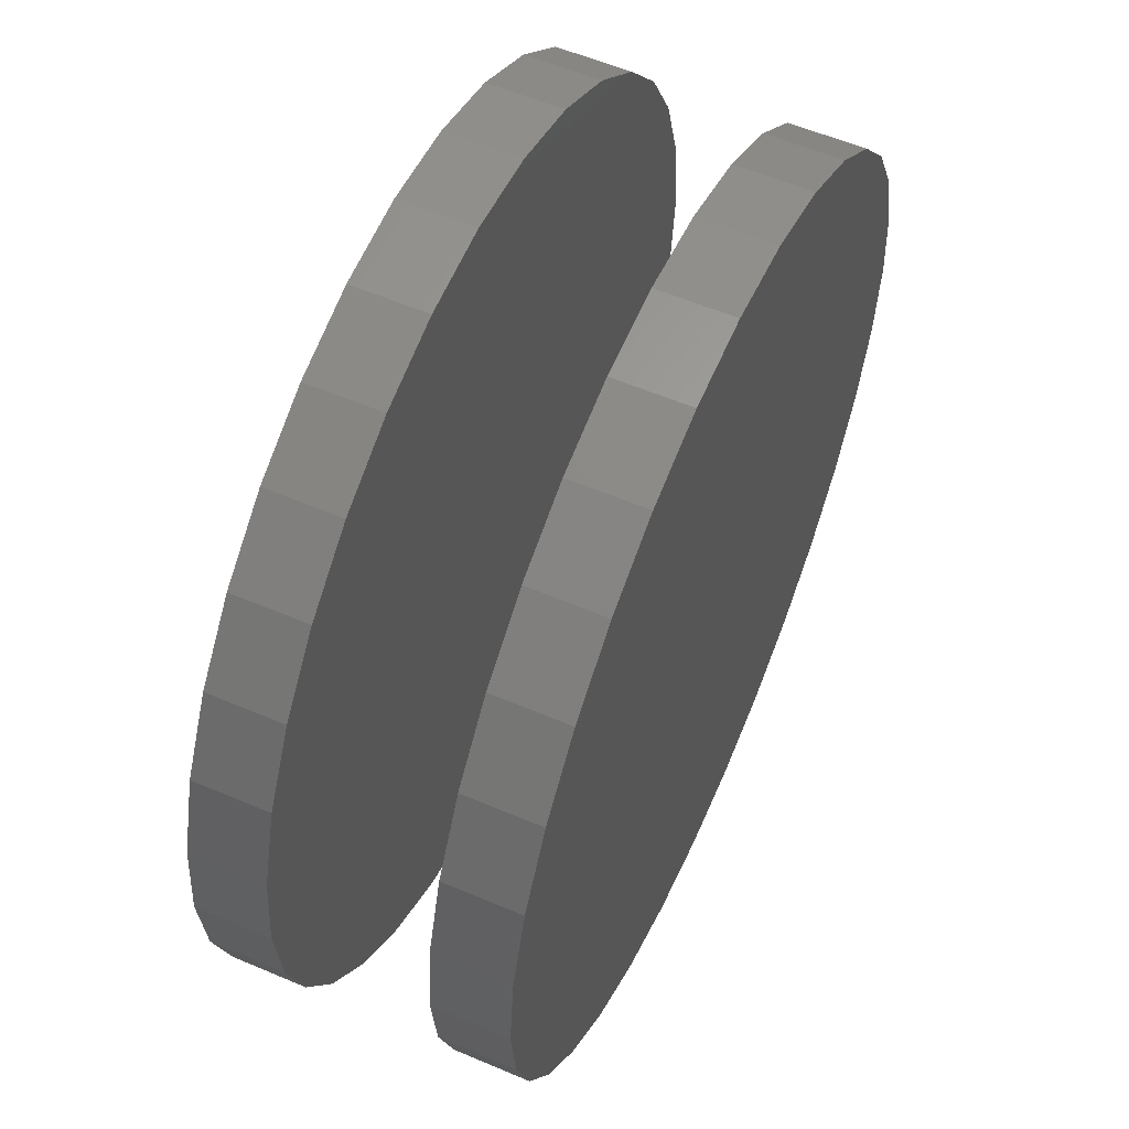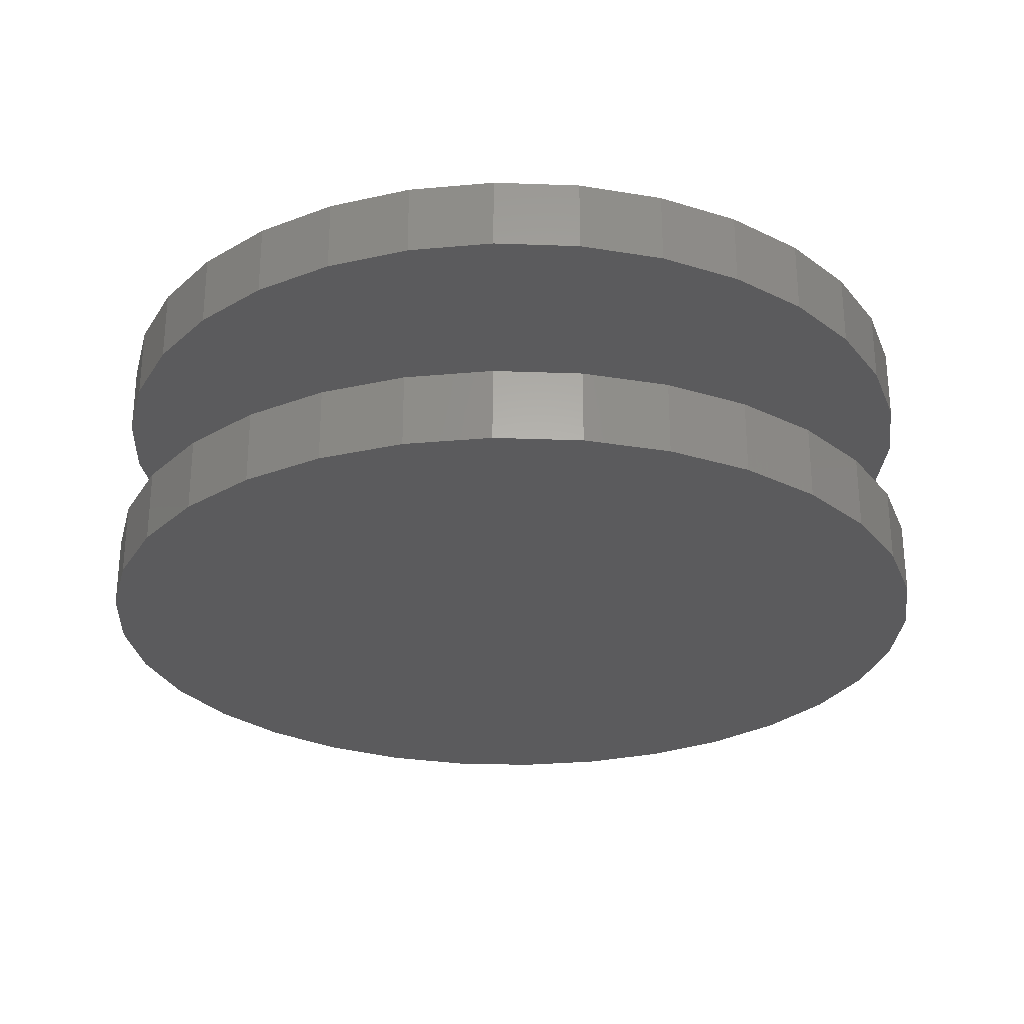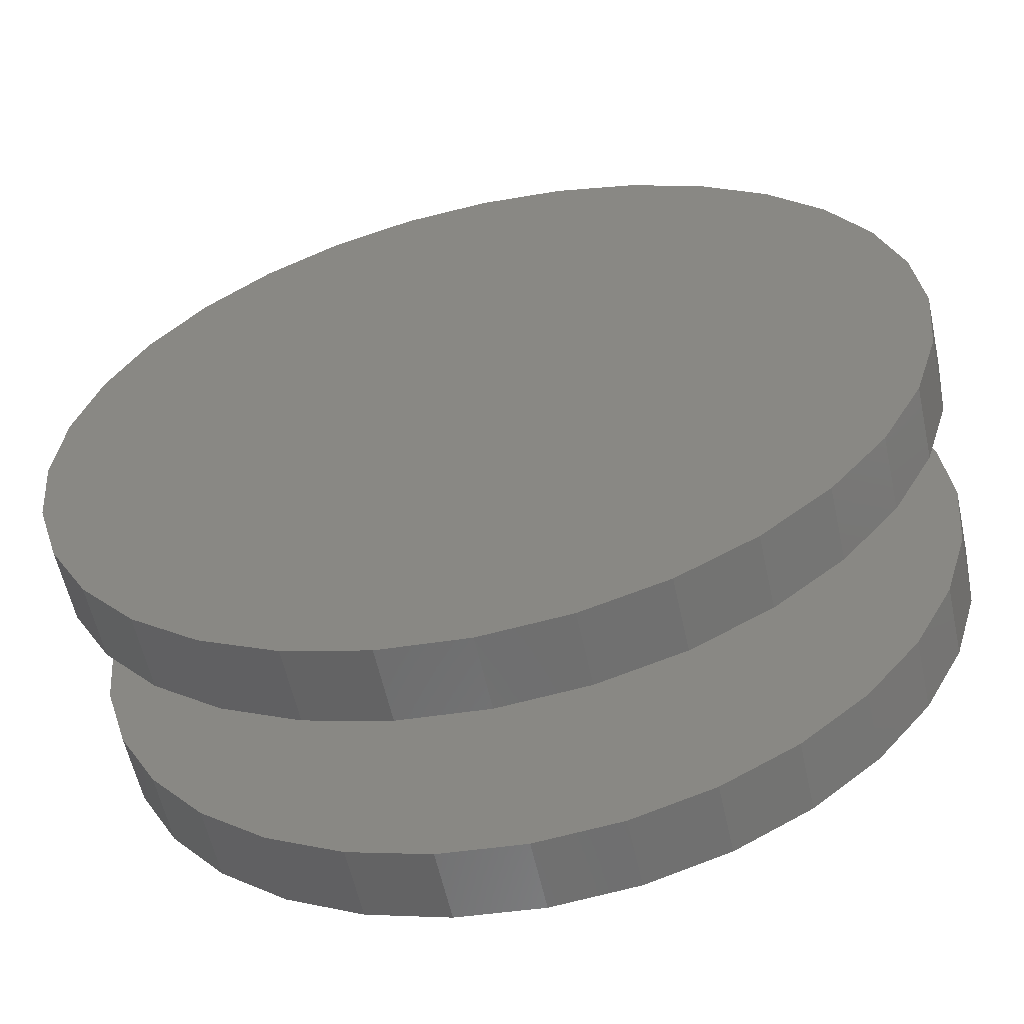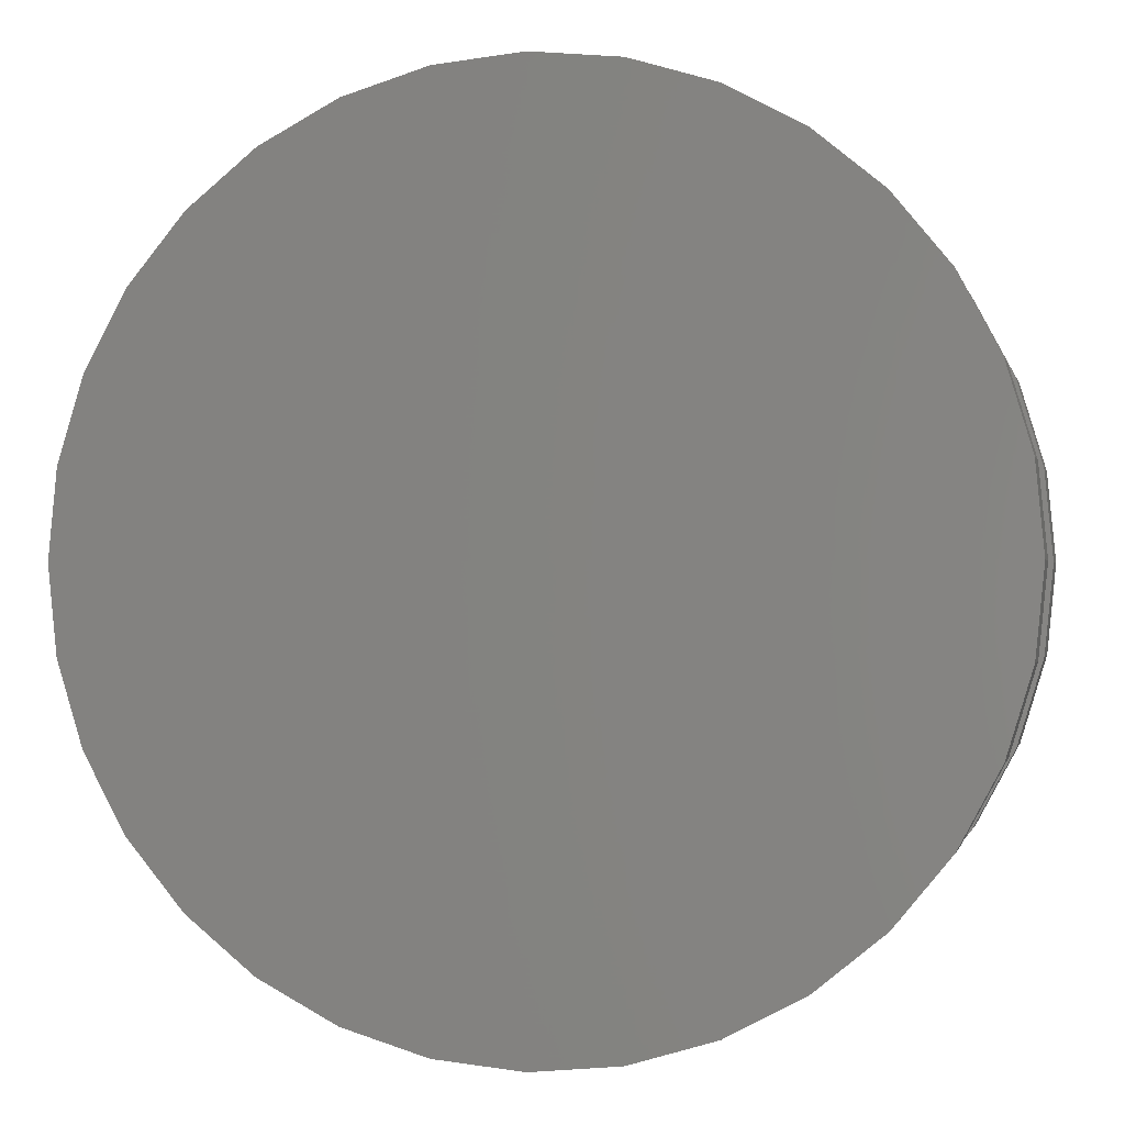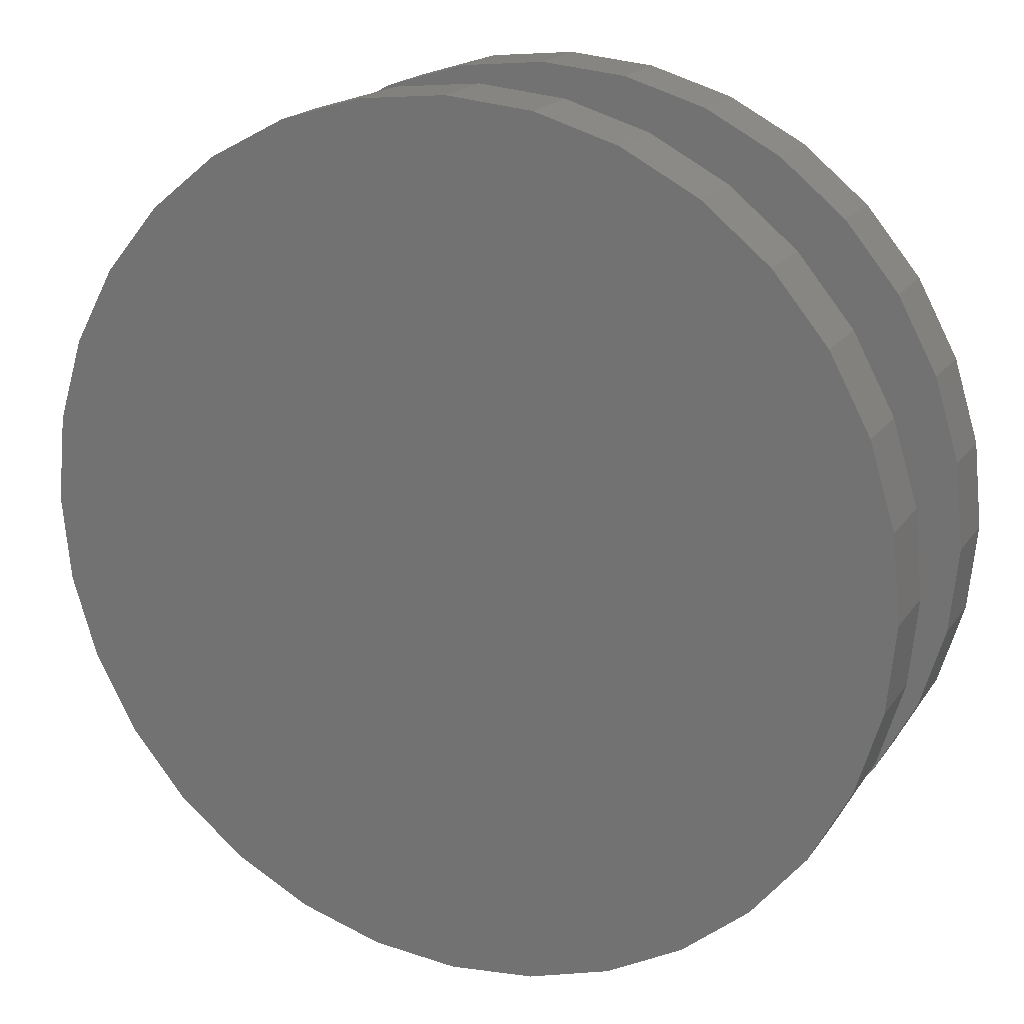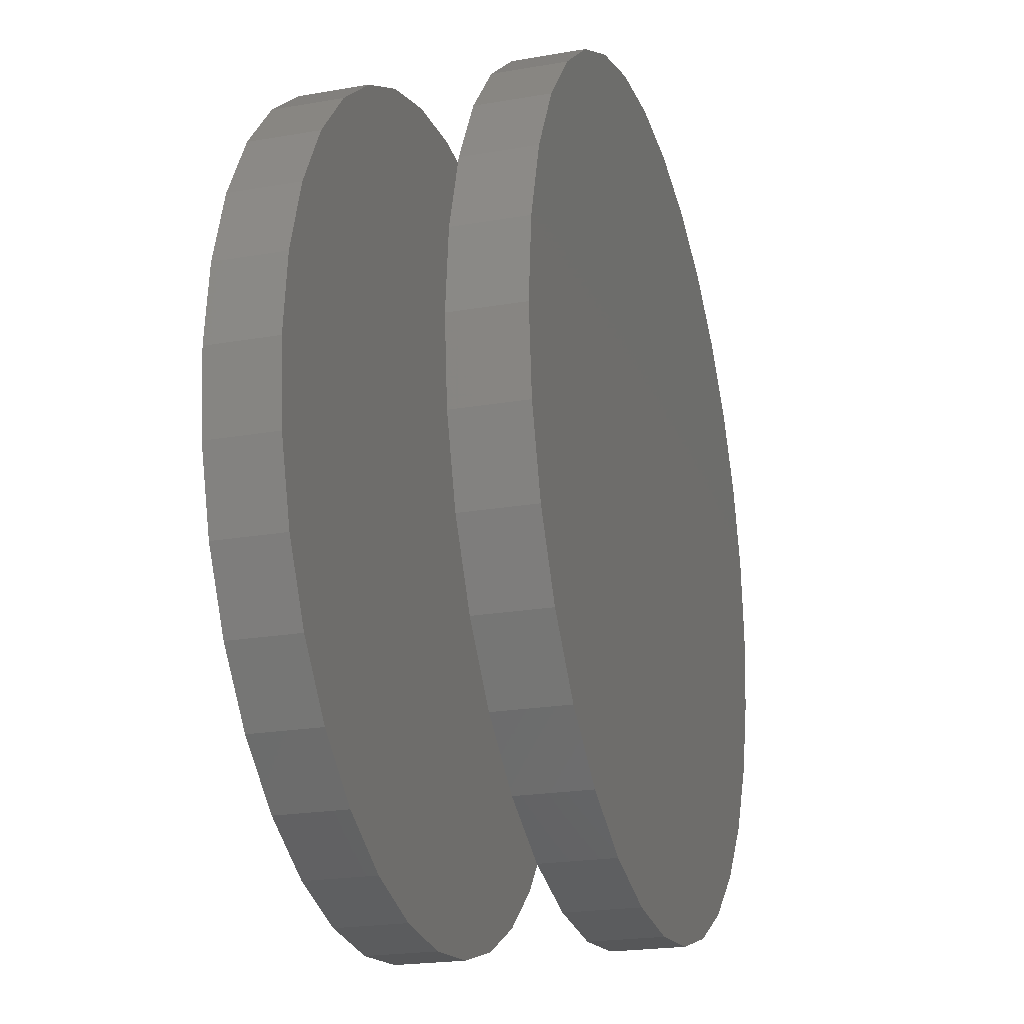
<metadata>
{"format":"stl","ext":"stl","renderer":"f3d","projection":"perspective","resolution":1024,"background":"white","views":[{"elev":57.3,"azim":113.9,"up":"+Y"},{"elev":-27.1,"azim":-155.1,"up":"+Z"},{"elev":-59.1,"azim":-167.6,"up":"+Y"},{"elev":-0.6,"azim":12.1,"up":"+Y"},{"elev":18.8,"azim":-155.9,"up":"+Y"},{"elev":-22.2,"azim":106.7,"up":"+Y"}]}
</metadata>
<code>
# stl→obj: 128 verts, 248 faces
v 0.4417 -0.004276 0.03906
v 0.4417 -0.004276 0.05469
v 0.4435 0.01403 0.03906
v 0.4435 0.01403 0.05469
v 0.4488 0.03163 0.03906
v 0.4488 0.03163 0.05469
v 0.4575 0.04785 0.03906
v 0.4575 0.04785 0.05469
v 0.4692 0.06207 0.03906
v 0.4692 0.06207 0.05469
v 0.4834 0.07374 0.03906
v 0.4834 0.07374 0.05469
v 0.4996 0.08241 0.03906
v 0.4996 0.08241 0.05469
v 0.5172 0.08775 0.03906
v 0.5172 0.08775 0.05469
v 0.5355 0.08956 0.03906
v 0.5355 0.08956 0.05469
v 0.5538 0.08775 0.03906
v 0.5538 0.08775 0.05469
v 0.5714 0.08241 0.03906
v 0.5714 0.08241 0.05469
v 0.5877 0.07374 0.03906
v 0.5877 0.07374 0.05469
v 0.6019 0.06207 0.03906
v 0.6019 0.06207 0.05469
v 0.6135 0.04785 0.03906
v 0.6135 0.04785 0.05469
v 0.6222 0.03163 0.03906
v 0.6222 0.03163 0.05469
v 0.6276 0.01403 0.03906
v 0.6276 0.01403 0.05469
v 0.6294 -0.004276 0.03906
v 0.6294 -0.004276 0.05469
v 0.4417 -0.004276 -0.007812
v 0.4417 -0.004276 0.007812
v 0.4435 0.01403 -0.007812
v 0.4435 0.01403 0.007812
v 0.4488 0.03163 -0.007812
v 0.4488 0.03163 0.007812
v 0.4575 0.04785 -0.007812
v 0.4575 0.04785 0.007812
v 0.4692 0.06207 -0.007812
v 0.4692 0.06207 0.007812
v 0.4834 0.07374 -0.007812
v 0.4834 0.07374 0.007812
v 0.4996 0.08241 -0.007812
v 0.4996 0.08241 0.007812
v 0.5172 0.08775 -0.007812
v 0.5172 0.08775 0.007812
v 0.5355 0.08956 -0.007812
v 0.5355 0.08956 0.007812
v 0.5538 0.08775 -0.007812
v 0.5538 0.08775 0.007812
v 0.5714 0.08241 -0.007812
v 0.5714 0.08241 0.007812
v 0.5877 0.07374 -0.007812
v 0.5877 0.07374 0.007812
v 0.6019 0.06207 -0.007812
v 0.6019 0.06207 0.007812
v 0.6135 0.04785 -0.007812
v 0.6135 0.04785 0.007812
v 0.6222 0.03163 -0.007812
v 0.6222 0.03163 0.007812
v 0.6276 0.01403 -0.007812
v 0.6276 0.01403 0.007812
v 0.6294 -0.004276 -0.007812
v 0.6294 -0.004276 0.007812
v 0.6276 -0.02258 0.03906
v 0.6276 -0.02258 0.05469
v 0.6222 -0.04018 0.03906
v 0.6222 -0.04018 0.05469
v 0.6135 -0.05641 0.03906
v 0.6135 -0.05641 0.05469
v 0.6019 -0.07063 0.03906
v 0.6019 -0.07063 0.05469
v 0.5877 -0.08229 0.03906
v 0.5877 -0.08229 0.05469
v 0.5714 -0.09097 0.03906
v 0.5714 -0.09097 0.05469
v 0.5538 -0.09631 0.03906
v 0.5538 -0.09631 0.05469
v 0.5355 -0.09811 0.03906
v 0.5355 -0.09811 0.05469
v 0.5172 -0.09631 0.03906
v 0.5172 -0.09631 0.05469
v 0.4996 -0.09097 0.03906
v 0.4996 -0.09097 0.05469
v 0.4834 -0.08229 0.03906
v 0.4834 -0.08229 0.05469
v 0.4692 -0.07063 0.03906
v 0.4692 -0.07063 0.05469
v 0.4575 -0.05641 0.03906
v 0.4575 -0.05641 0.05469
v 0.4488 -0.04018 0.03906
v 0.4488 -0.04018 0.05469
v 0.4435 -0.02258 0.03906
v 0.4435 -0.02258 0.05469
v 0.6276 -0.02258 -0.007812
v 0.6276 -0.02258 0.007812
v 0.6222 -0.04018 -0.007812
v 0.6222 -0.04018 0.007812
v 0.6135 -0.05641 -0.007812
v 0.6135 -0.05641 0.007812
v 0.6019 -0.07063 -0.007812
v 0.6019 -0.07063 0.007812
v 0.5877 -0.08229 -0.007812
v 0.5877 -0.08229 0.007812
v 0.5714 -0.09097 -0.007812
v 0.5714 -0.09097 0.007812
v 0.5538 -0.09631 -0.007812
v 0.5538 -0.09631 0.007812
v 0.5355 -0.09811 -0.007812
v 0.5355 -0.09811 0.007812
v 0.5172 -0.09631 -0.007812
v 0.5172 -0.09631 0.007812
v 0.4996 -0.09097 -0.007812
v 0.4996 -0.09097 0.007812
v 0.4834 -0.08229 -0.007812
v 0.4834 -0.08229 0.007812
v 0.4692 -0.07063 -0.007812
v 0.4692 -0.07063 0.007812
v 0.4575 -0.05641 -0.007812
v 0.4575 -0.05641 0.007812
v 0.4488 -0.04018 -0.007812
v 0.4488 -0.04018 0.007812
v 0.4435 -0.02258 -0.007812
v 0.4435 -0.02258 0.007812
f 1 2 3
f 3 2 4
f 3 4 5
f 5 4 6
f 5 6 7
f 7 6 8
f 7 8 9
f 9 8 10
f 9 10 11
f 11 10 12
f 11 12 13
f 13 12 14
f 13 14 15
f 15 14 16
f 15 16 17
f 17 16 18
f 17 18 19
f 19 18 20
f 19 20 21
f 21 20 22
f 21 22 23
f 23 22 24
f 23 24 25
f 25 24 26
f 25 26 27
f 27 26 28
f 27 28 29
f 29 28 30
f 29 30 31
f 31 30 32
f 31 32 33
f 33 32 34
f 35 36 37
f 37 36 38
f 37 38 39
f 39 38 40
f 39 40 41
f 41 40 42
f 41 42 43
f 43 42 44
f 43 44 45
f 45 44 46
f 45 46 47
f 47 46 48
f 47 48 49
f 49 48 50
f 49 50 51
f 51 50 52
f 51 52 53
f 53 52 54
f 53 54 55
f 55 54 56
f 55 56 57
f 57 56 58
f 57 58 59
f 59 58 60
f 59 60 61
f 61 60 62
f 61 62 63
f 63 62 64
f 63 64 65
f 65 64 66
f 65 66 67
f 67 66 68
f 33 34 69
f 69 34 70
f 69 70 71
f 71 70 72
f 71 72 73
f 73 72 74
f 73 74 75
f 75 74 76
f 75 76 77
f 77 76 78
f 77 78 79
f 79 78 80
f 79 80 81
f 81 80 82
f 81 82 83
f 83 82 84
f 83 84 85
f 85 84 86
f 85 86 87
f 87 86 88
f 87 88 89
f 89 88 90
f 89 90 91
f 91 90 92
f 91 92 93
f 93 92 94
f 93 94 95
f 95 94 96
f 95 96 97
f 97 96 98
f 97 98 1
f 1 98 2
f 67 68 99
f 99 68 100
f 99 100 101
f 101 100 102
f 101 102 103
f 103 102 104
f 103 104 105
f 105 104 106
f 105 106 107
f 107 106 108
f 107 108 109
f 109 108 110
f 109 110 111
f 111 110 112
f 111 112 113
f 113 112 114
f 113 114 115
f 115 114 116
f 115 116 117
f 117 116 118
f 117 118 119
f 119 118 120
f 119 120 121
f 121 120 122
f 121 122 123
f 123 122 124
f 123 124 125
f 125 124 126
f 125 126 127
f 127 126 128
f 127 128 35
f 35 128 36
f 50 54 52
f 54 50 48
f 54 48 56
f 56 48 46
f 56 46 58
f 108 118 110
f 110 118 116
f 110 116 112
f 112 116 114
f 58 46 60
f 60 46 44
f 60 44 62
f 62 44 42
f 62 42 64
f 64 42 40
f 64 40 66
f 66 40 38
f 66 38 68
f 68 38 36
f 68 36 100
f 100 36 128
f 100 128 102
f 102 128 126
f 102 126 104
f 104 126 124
f 104 124 106
f 106 124 122
f 106 122 108
f 108 122 120
f 108 120 118
f 17 19 15
f 13 15 19
f 21 13 19
f 11 13 21
f 23 11 21
f 79 87 77
f 85 87 79
f 81 85 79
f 83 85 81
f 87 89 77
f 77 89 91
f 77 91 75
f 75 91 93
f 75 93 73
f 73 93 95
f 73 95 71
f 71 95 97
f 71 97 69
f 69 97 1
f 69 1 33
f 33 1 3
f 33 3 31
f 31 3 5
f 31 5 29
f 29 5 7
f 29 7 27
f 27 7 9
f 27 9 25
f 25 9 11
f 25 11 23
f 51 53 49
f 47 49 53
f 55 47 53
f 45 47 55
f 57 45 55
f 109 117 107
f 115 117 109
f 111 115 109
f 113 115 111
f 117 119 107
f 107 119 121
f 107 121 105
f 105 121 123
f 105 123 103
f 103 123 125
f 103 125 101
f 101 125 127
f 101 127 99
f 99 127 35
f 99 35 67
f 67 35 37
f 67 37 65
f 65 37 39
f 65 39 63
f 63 39 41
f 63 41 61
f 61 41 43
f 61 43 59
f 59 43 45
f 59 45 57
f 16 20 18
f 20 16 14
f 20 14 22
f 22 14 12
f 22 12 24
f 78 88 80
f 80 88 86
f 80 86 82
f 82 86 84
f 24 12 26
f 26 12 10
f 26 10 28
f 28 10 8
f 28 8 30
f 30 8 6
f 30 6 32
f 32 6 4
f 32 4 34
f 34 4 2
f 34 2 70
f 70 2 98
f 70 98 72
f 72 98 96
f 72 96 74
f 74 96 94
f 74 94 76
f 76 94 92
f 76 92 78
f 78 92 90
f 78 90 88

</code>
